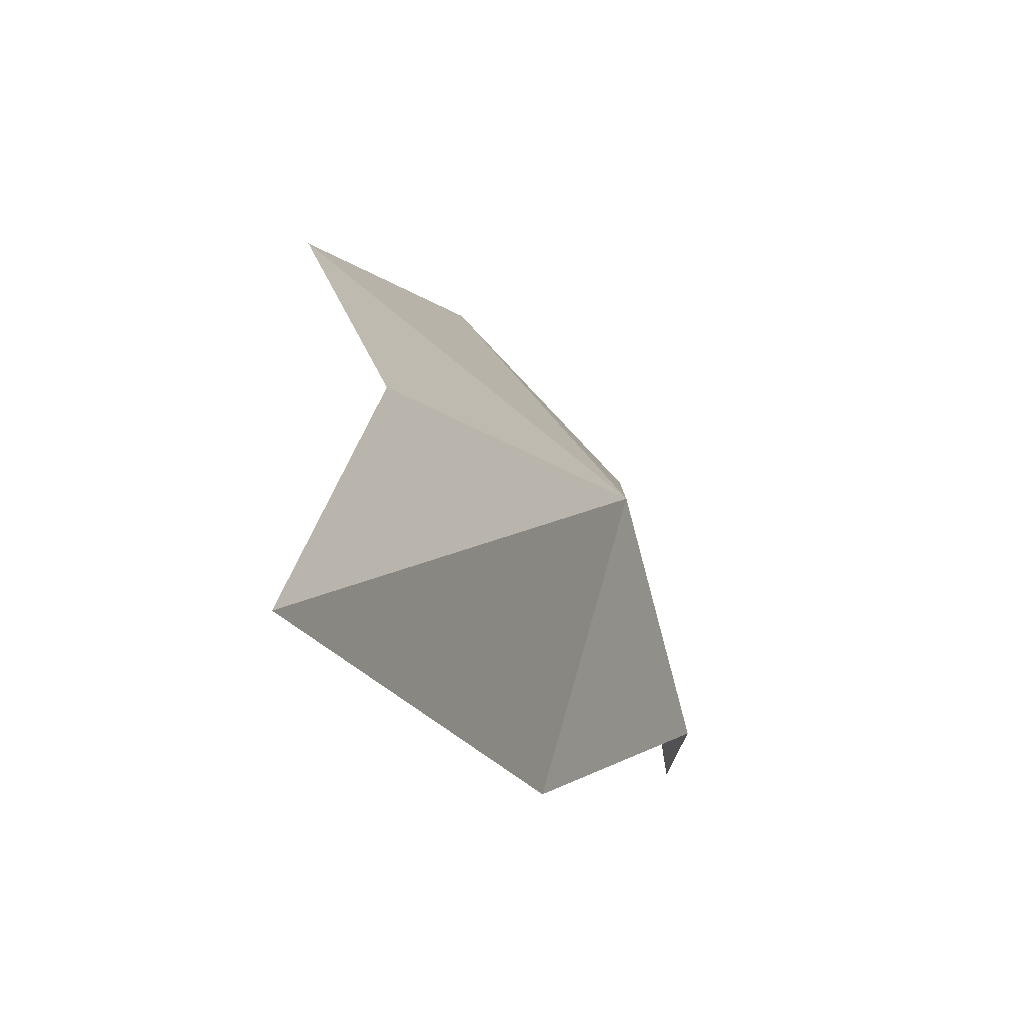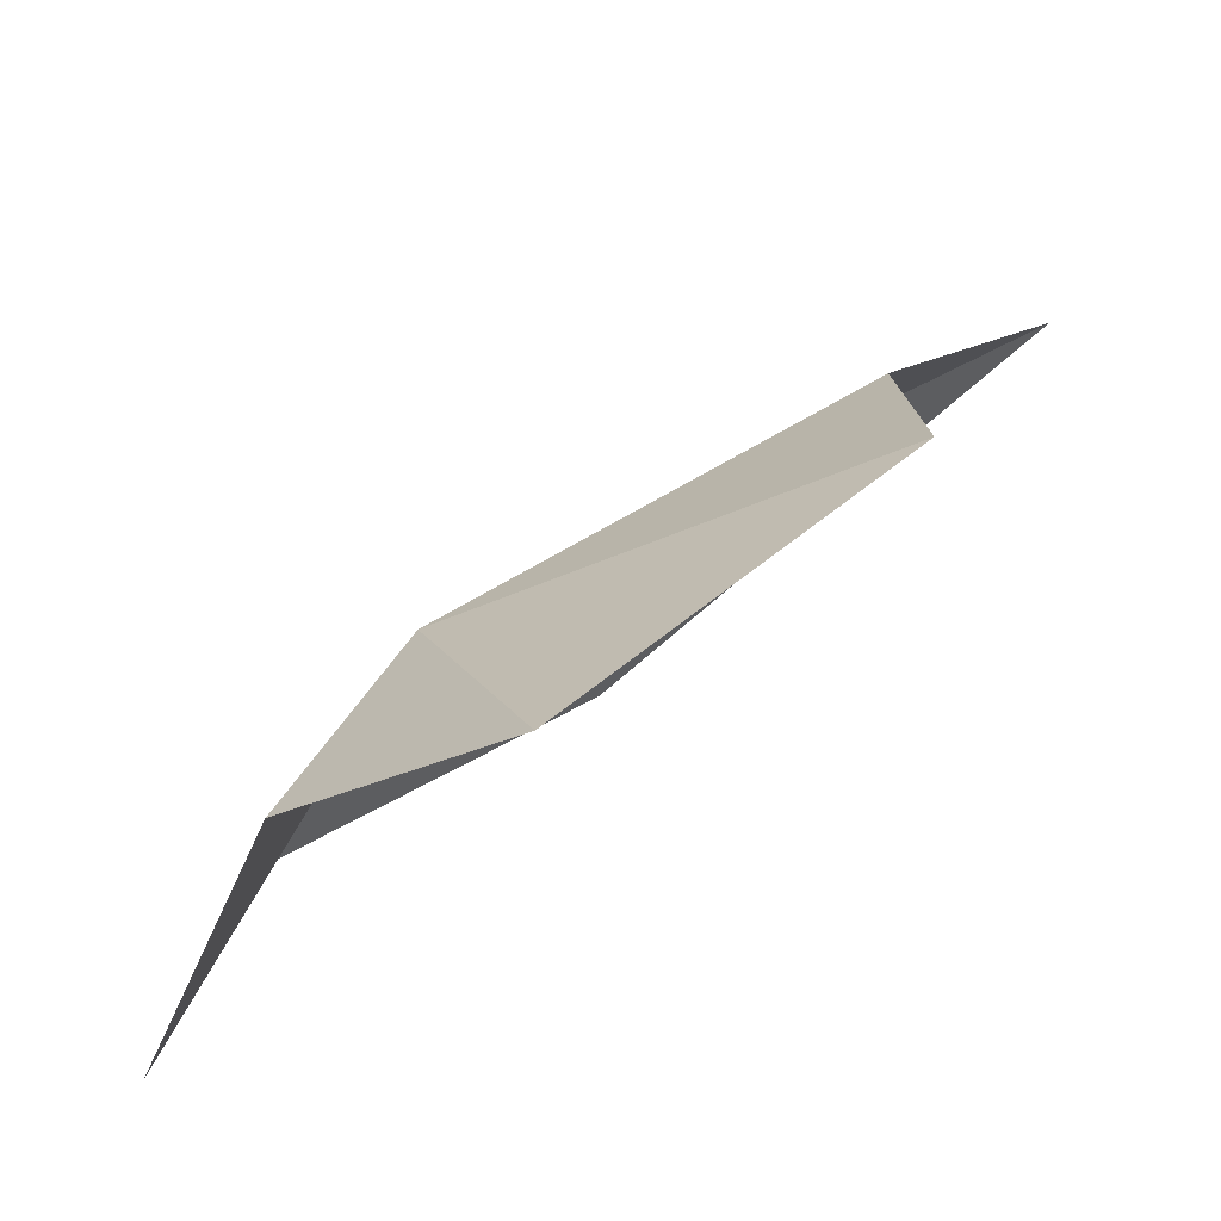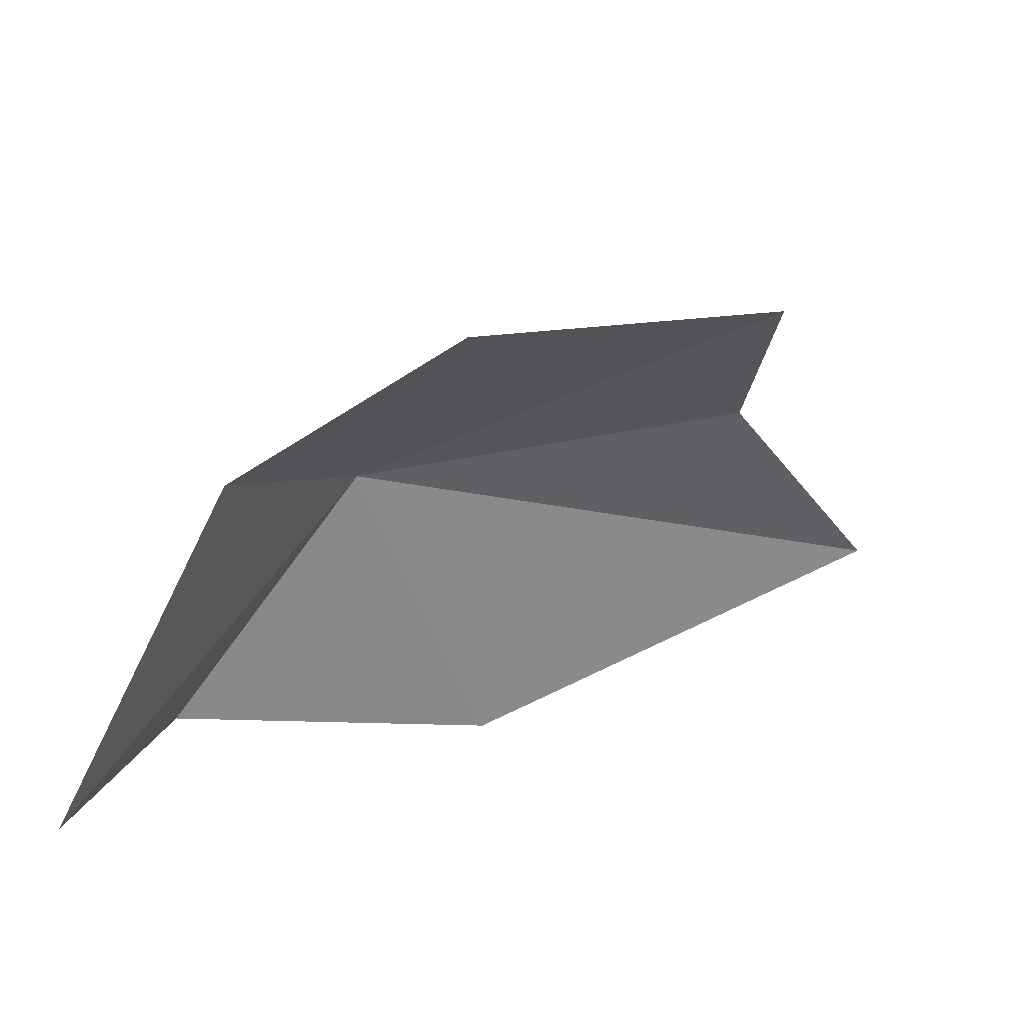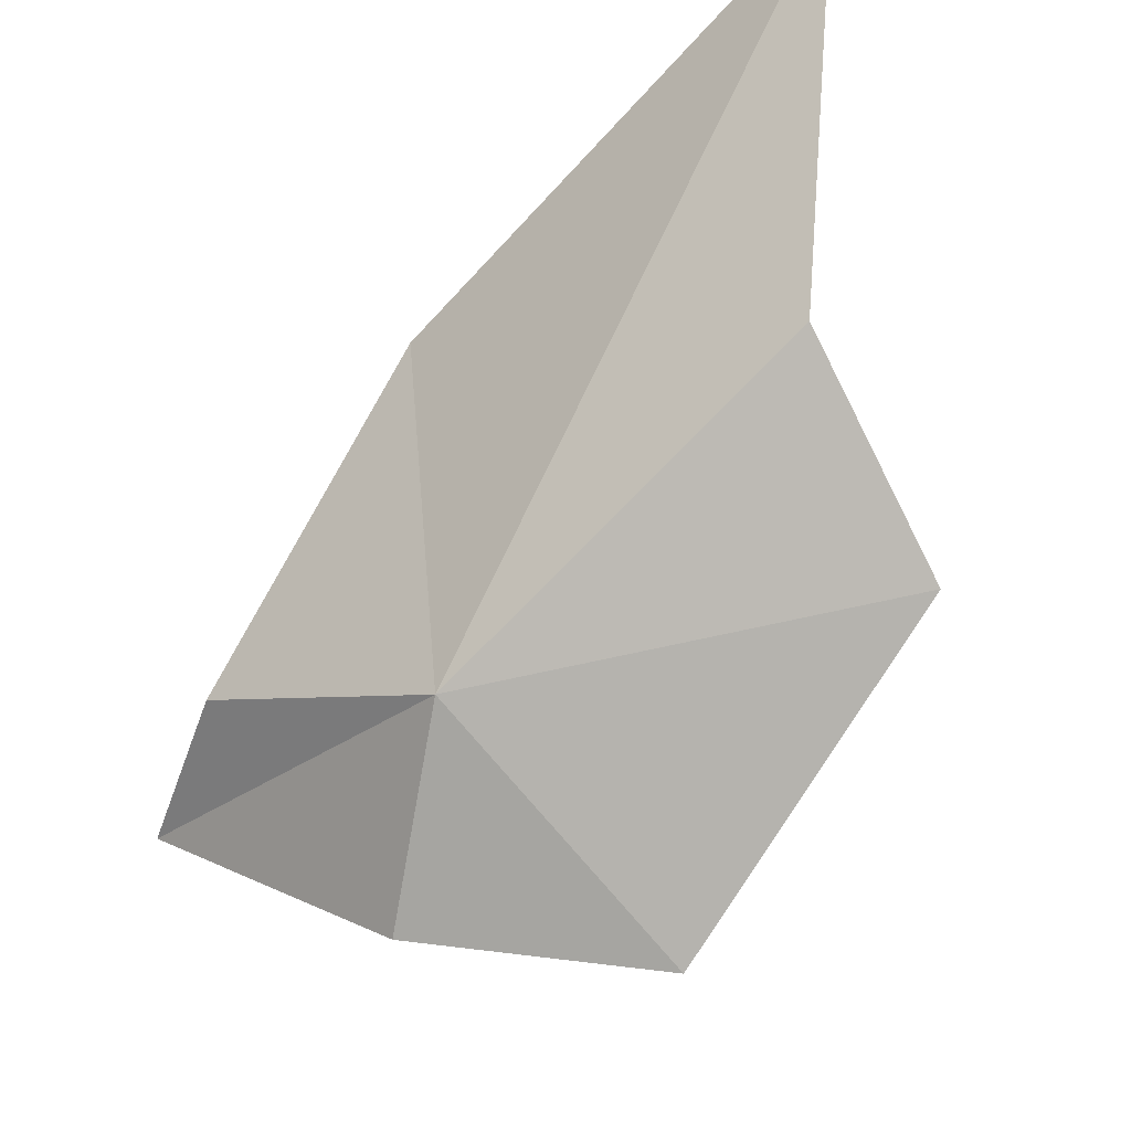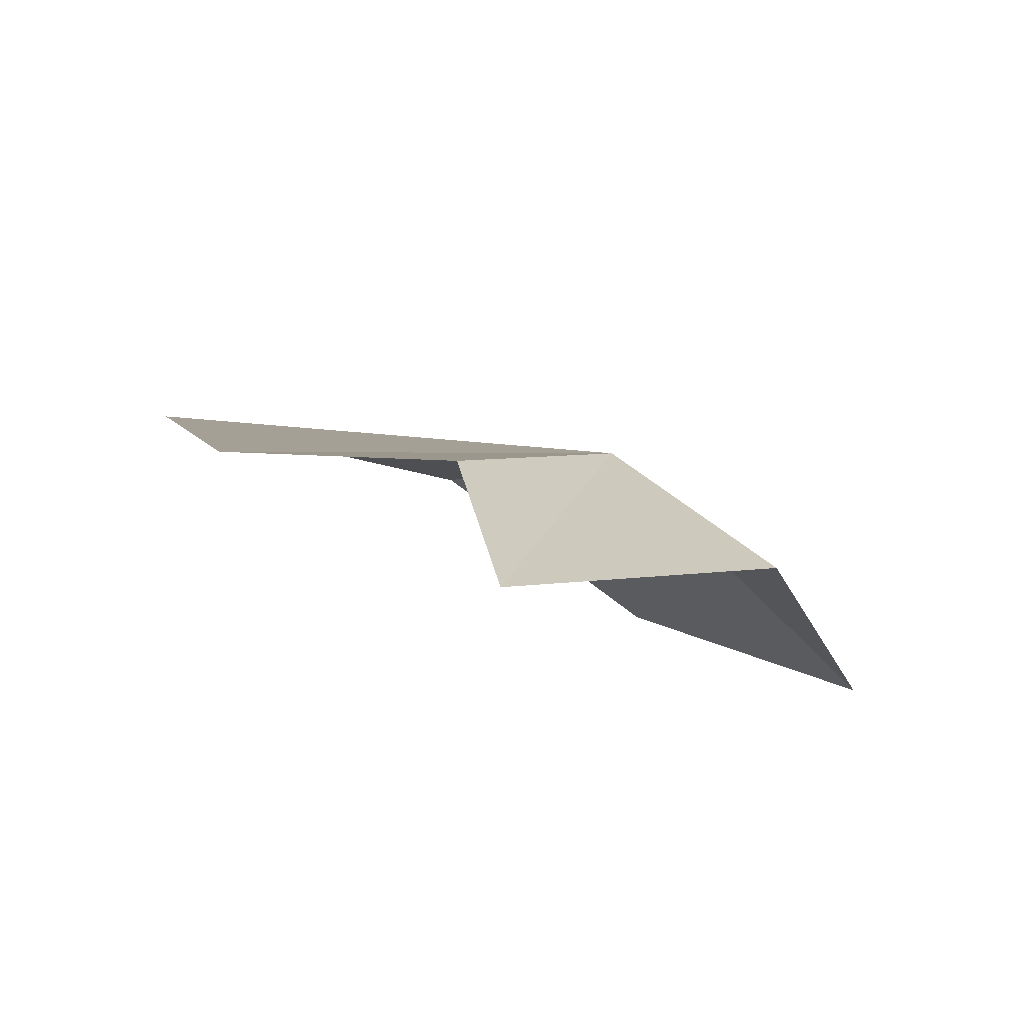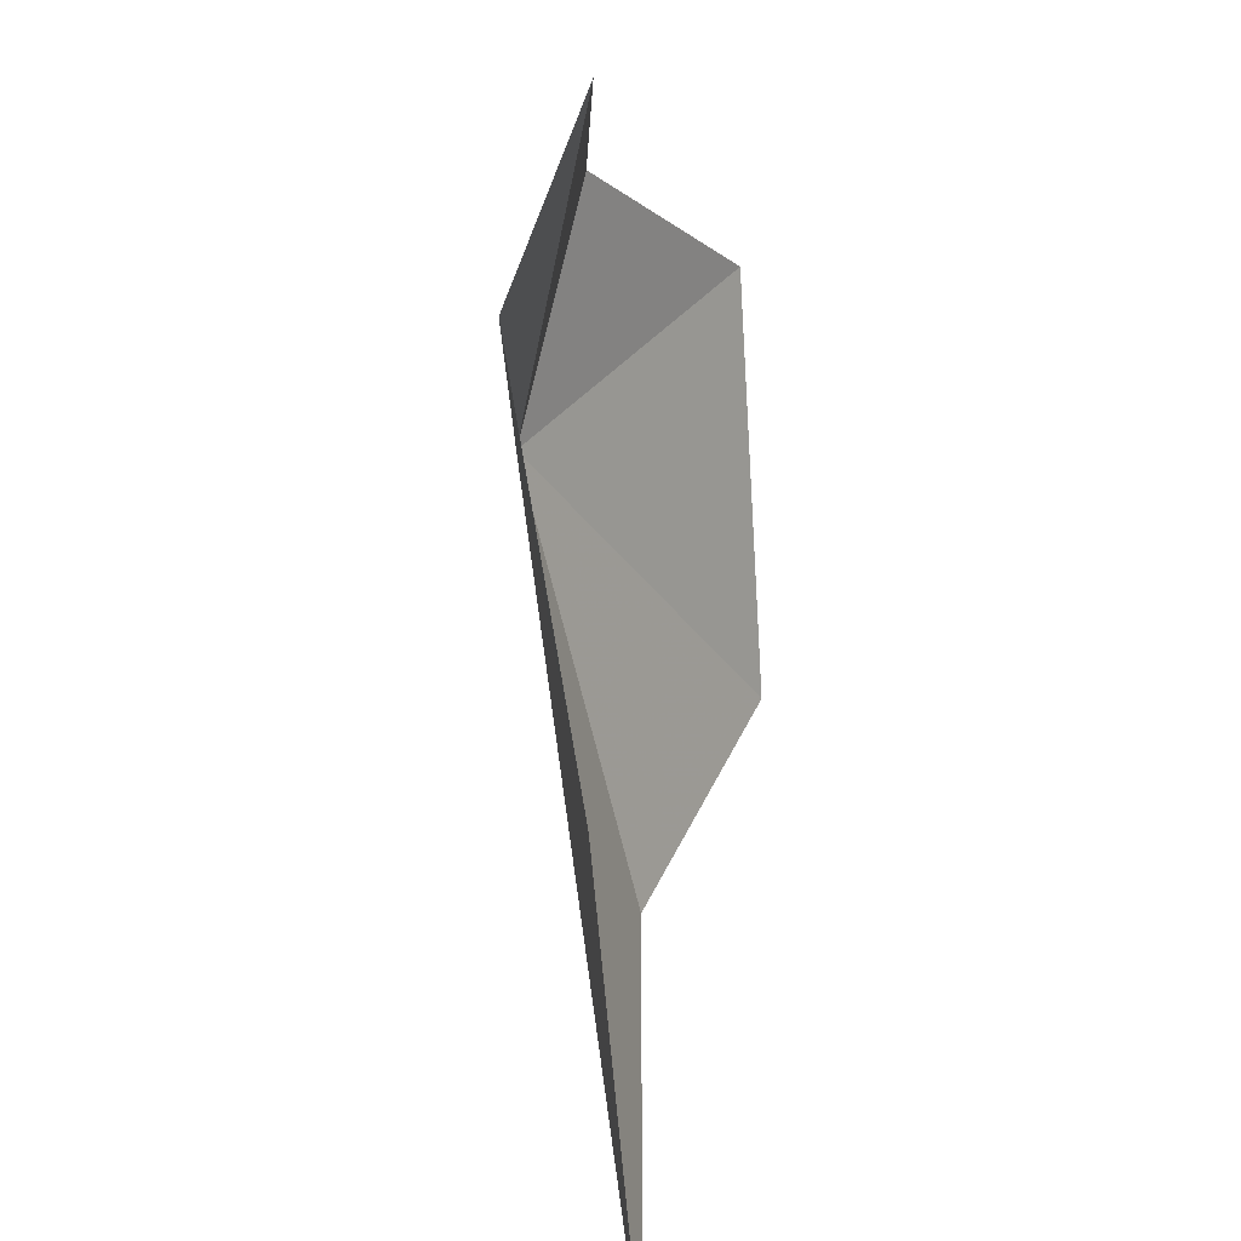
<metadata>
{"format":"obj","ext":"obj","renderer":"f3d","projection":"perspective","resolution":1024,"background":"white","views":[{"elev":-25.6,"azim":152.6,"up":"+Z"},{"elev":-15.8,"azim":4.2,"up":"+Y"},{"elev":37.6,"azim":2.9,"up":"+Z"},{"elev":54.8,"azim":-23.5,"up":"+Y"},{"elev":-36.2,"azim":-102.6,"up":"+Y"},{"elev":-53.3,"azim":-45.0,"up":"+Z"}]}
</metadata>
<code>
v -24.78 10.25 -27.29
v -25.33 9.479 -27.65
v -25.16 9.878 -27.69
v -23.53 11.16 -28.17
v -23.9 10.79 -27.46
v -23.84 10.49 -26.98
v -24.5 9.911 -26.68
v -25 9.845 -27.02
v -24.51 10.32 -28.09
f 1 3 2
f 1 5 4
f 1 6 5
f 1 8 7
f 1 2 8
f 1 9 3
f 1 4 9
f 1 7 6

</code>
